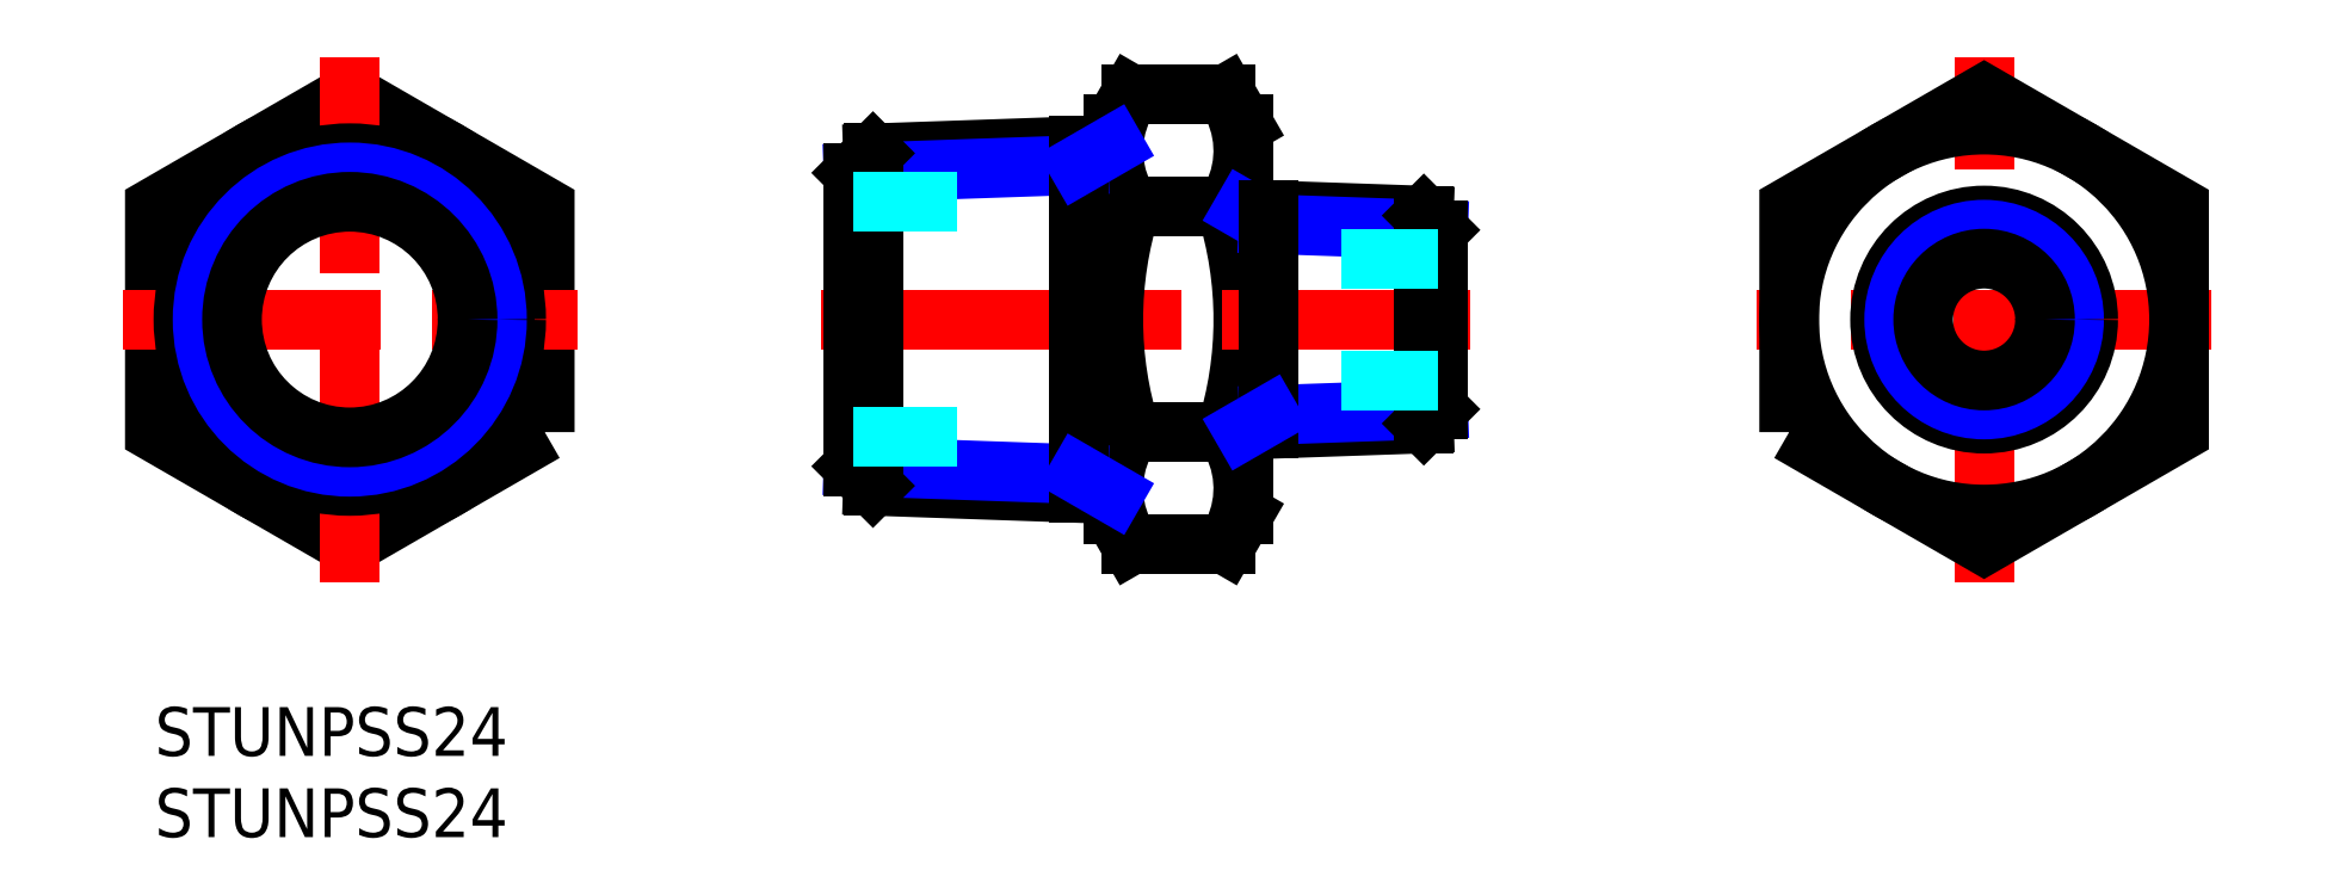
<metadata>
{"format":"dxf","ext":"dxf","renderer":"ezdxf+matplotlib","layout":"modelspace","background":"white","min_lineweight":24,"dpi":150}
</metadata>
<code>
0
SECTION
2
ENTITIES
0
INSERT
8
MSM_CONTINUOUS
2
*U11
10
0
20
0
30
0
0
INSERT
8
MSM_CONTINUOUS
2
*U12
10
0
20
0
30
0
0
LINE
8
MSM_CENTER
10
41
20
23.86
30
0
11
81
21
23.86
31
0
0
POLYLINE
8
MSM_CONTINUOUS
66
     1
10
0
20
0
30
0
70
     1
0
VERTEX
8
MSM_CONTINUOUS
10
24
20
16.93
30
0
0
VERTEX
8
MSM_CONTINUOUS
10
24
20
30.78
30
0
0
VERTEX
8
MSM_CONTINUOUS
10
12
20
37.71
30
0
0
VERTEX
8
MSM_CONTINUOUS
10
0
20
30.78
30
0
0
VERTEX
8
MSM_CONTINUOUS
10
0
20
16.93
30
0
0
VERTEX
8
MSM_CONTINUOUS
10
12
20
10
30
0
0
SEQEND
8
MSM_CONTINUOUS
0
CIRCLE
8
MSM_CONTINUOUS
10
12
20
23.86
30
0
40
12
0
LINE
8
MSM_CENTER
10
-2
20
23.86
30
0
11
26
21
23.86
31
0
0
LINE
8
MSM_CONTINUOUS
10
6
20
34.25
30
0
11
6
21
34.25
31
0
0
LINE
8
MSM_CONTINUOUS
10
9
20
35.98
30
0
11
9
21
35.98
31
0
0
LINE
8
MSM_CONTINUOUS
10
67
20
35.86
30
0
11
65.93
21
37.71
31
0
0
ARC
8
MSM_CONTINUOUS
10
60.87
20
34.25
30
0
40
6.134
50
325.6
51
25.62
0
LINE
8
MSM_CONTINUOUS
10
59
20
35.86
30
0
11
60.07
21
37.71
31
0
0
ARC
8
MSM_CONTINUOUS
10
65.13
20
34.25
30
0
40
6.134
50
154.4
51
214.4
0
LINE
8
MSM_CONTINUOUS
10
60.07
20
37.71
30
0
11
65.93
21
37.71
31
0
0
LINE
8
MSM_CONTINUOUS
10
60.07
20
30.78
30
0
11
65.93
21
30.78
31
0
0
LINE
8
MSM_CONTINUOUS
10
67
20
11.86
30
0
11
65.93
21
10
31
0
0
ARC
8
MSM_CONTINUOUS
10
60.87
20
13.46
30
0
40
6.134
50
334.4
51
34.38
0
ARC
8
MSM_CONTINUOUS
10
65.13
20
13.46
30
0
40
6.134
50
145.6
51
205.6
0
LINE
8
MSM_CONTINUOUS
10
59
20
11.86
30
0
11
60.07
21
10
31
0
0
LINE
8
MSM_CONTINUOUS
10
60.07
20
16.93
30
0
11
65.93
21
16.93
31
0
0
LINE
8
MSM_CONTINUOUS
10
60.07
20
10
30
0
11
65.93
21
10
31
0
0
LINE
8
MSM_CONTINUOUS
10
67
20
11.86
30
0
11
67
21
35.86
31
0
0
ARC
8
MSM_CONTINUOUS
10
44.07
20
23.86
30
0
40
22.93
50
342.4
51
17.59
0
ARC
8
MSM_CONTINUOUS
10
81.93
20
23.86
30
0
40
22.93
50
162.4
51
197.6
0
LINE
8
MSM_CONTINUOUS
10
59
20
11.86
30
0
11
59
21
35.86
31
0
0
LINE
8
MSM_CENTER
10
12
20
7.691
30
0
11
12
21
40.02
31
0
0
CIRCLE
8
MSM_CONTINUOUS
10
12
20
23.86
30
0
40
10.24
0
CIRCLE
8
MSM_NARROW
10
12
20
23.86
30
0
40
9.061
0
LINE
8
MSM_CENTER
10
112.6
20
7.691
30
0
11
112.6
21
40.02
31
0
0
LINE
8
MSM_CONTINUOUS
10
115.6
20
35.98
30
0
11
115.6
21
35.98
31
0
0
LINE
8
MSM_CONTINUOUS
10
118.6
20
34.25
30
0
11
118.6
21
34.25
31
0
0
LINE
8
MSM_CENTER
10
126.6
20
23.86
30
0
11
98.6
21
23.86
31
0
0
CIRCLE
8
MSM_CONTINUOUS
10
112.6
20
23.86
30
0
40
12
0
POLYLINE
8
MSM_CONTINUOUS
66
     1
10
0
20
0
30
0
70
     1
0
VERTEX
8
MSM_CONTINUOUS
10
100.6
20
16.93
30
0
0
VERTEX
8
MSM_CONTINUOUS
10
100.6
20
30.78
30
0
0
VERTEX
8
MSM_CONTINUOUS
10
112.6
20
37.71
30
0
0
VERTEX
8
MSM_CONTINUOUS
10
124.6
20
30.78
30
0
0
VERTEX
8
MSM_CONTINUOUS
10
124.6
20
16.93
30
0
0
VERTEX
8
MSM_CONTINUOUS
10
112.6
20
10
30
0
0
SEQEND
8
MSM_CONTINUOUS
0
CIRCLE
8
MSM_CONTINUOUS
10
112.6
20
23.86
30
0
40
6.405
0
CIRCLE
8
MSM_NARROW
10
112.6
20
23.86
30
0
40
5.535
0
CIRCLE
8
MSM_CONTINUOUS
10
112.6
20
23.86
30
0
40
3.75
0
CIRCLE
8
MSM_CONTINUOUS
10
12
20
23.86
30
0
40
7.25
0
LINE
8
MSM_CONTINUOUS
10
44.2
20
13.62
30
0
11
59
21
13.11
31
0
0
LINE
8
MSM_NARROW
10
56.86
20
14.34
30
0
11
43
21
14.83
31
0
0
LINE
8
MSM_CONTINUOUS
10
44.2
20
34.09
30
0
11
59
21
34.61
31
0
0
LINE
8
MSM_NARROW
10
56.86
20
33.37
30
0
11
43
21
32.89
31
0
0
LINE
8
MSM_CONTINUOUS
10
43
20
14.83
30
0
11
43
21
32.89
31
0
0
LINE
8
MSM_CONTINUOUS
10
44.2
20
34.09
30
0
11
44.2
21
13.62
31
0
0
LINE
8
MSM_CONTINUOUS
10
44.2
20
13.62
30
0
11
43
21
14.83
31
0
0
LINE
8
MSM_CONTINUOUS
10
44.2
20
34.09
30
0
11
43
21
32.89
31
0
0
LINE
8
MSM_CONTINUOUS
10
56.86
20
34.53
30
0
11
56.86
21
13.18
31
0
0
LINE
8
MSM_NARROW
10
59
20
13.11
30
0
11
56.86
21
14.34
31
0
0
LINE
8
MSM_NARROW
10
59
20
34.61
30
0
11
56.86
21
33.37
31
0
0
LINE
8
MSM_DASHED
10
43
20
31.11
30
0
11
51
21
31.11
31
0
0
LINE
8
MSM_DASHED
10
43
20
16.61
30
0
11
51
21
16.61
31
0
0
LINE
8
MSM_CONTINUOUS
10
78.11
20
17.46
30
0
11
67
21
17.07
31
0
0
LINE
8
MSM_NARROW
10
79
20
18.34
30
0
11
68.58
21
17.98
31
0
0
LINE
8
MSM_CONTINUOUS
10
78.11
20
30.26
30
0
11
67
21
30.64
31
0
0
LINE
8
MSM_NARROW
10
79
20
29.37
30
0
11
68.53
21
29.73
31
0
0
LINE
8
MSM_CENTER
10
81
20
23.86
30
0
11
65.71
21
23.86
31
0
0
LINE
8
MSM_CONTINUOUS
10
79
20
29.37
30
0
11
78.11
21
30.26
31
0
0
LINE
8
MSM_CONTINUOUS
10
78.11
20
30.26
30
0
11
78.11
21
17.46
31
0
0
LINE
8
MSM_CONTINUOUS
10
79
20
18.34
30
0
11
78.11
21
17.46
31
0
0
LINE
8
MSM_CONTINUOUS
10
79
20
18.34
30
0
11
79
21
29.37
31
0
0
LINE
8
MSM_NARROW
10
68.58
20
29.71
30
0
11
67
21
30.62
31
0
0
LINE
8
MSM_CONTINUOUS
10
68.58
20
17.17
30
0
11
68.58
21
30.59
31
0
0
LINE
8
MSM_NARROW
10
68.58
20
17.98
30
0
11
67
21
17.07
31
0
0
LINE
8
MSM_DASHED
10
79
20
27.61
30
0
11
73
21
27.61
31
0
0
LINE
8
MSM_DASHED
10
79
20
20.11
30
0
11
73
21
20.11
31
0
0
ENDSEC
0
EOF

</code>
